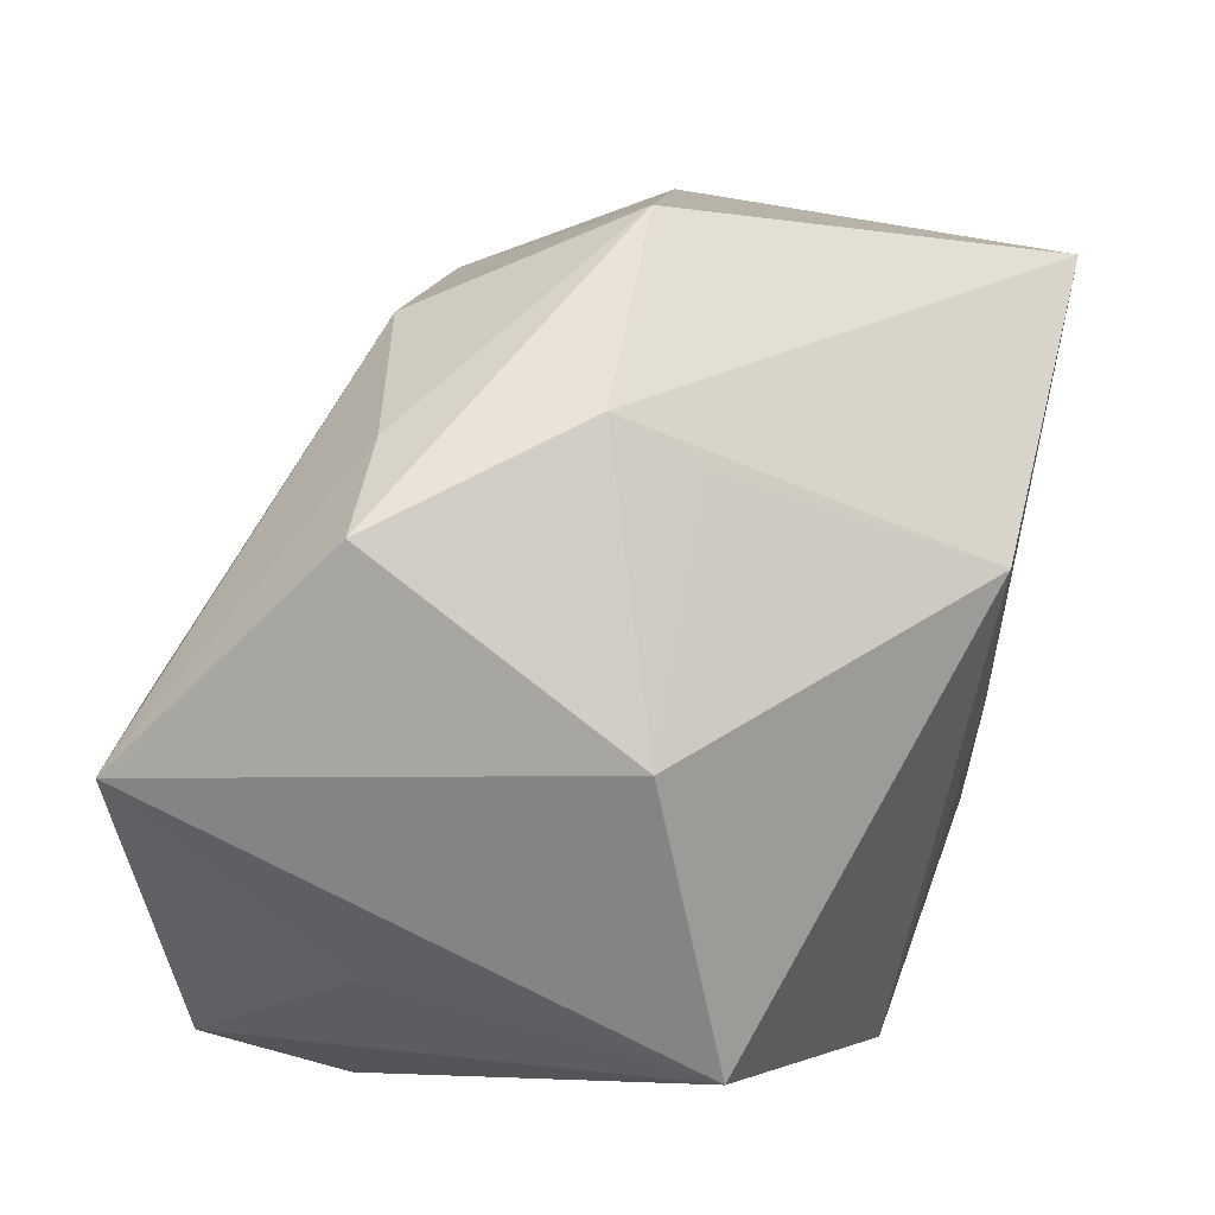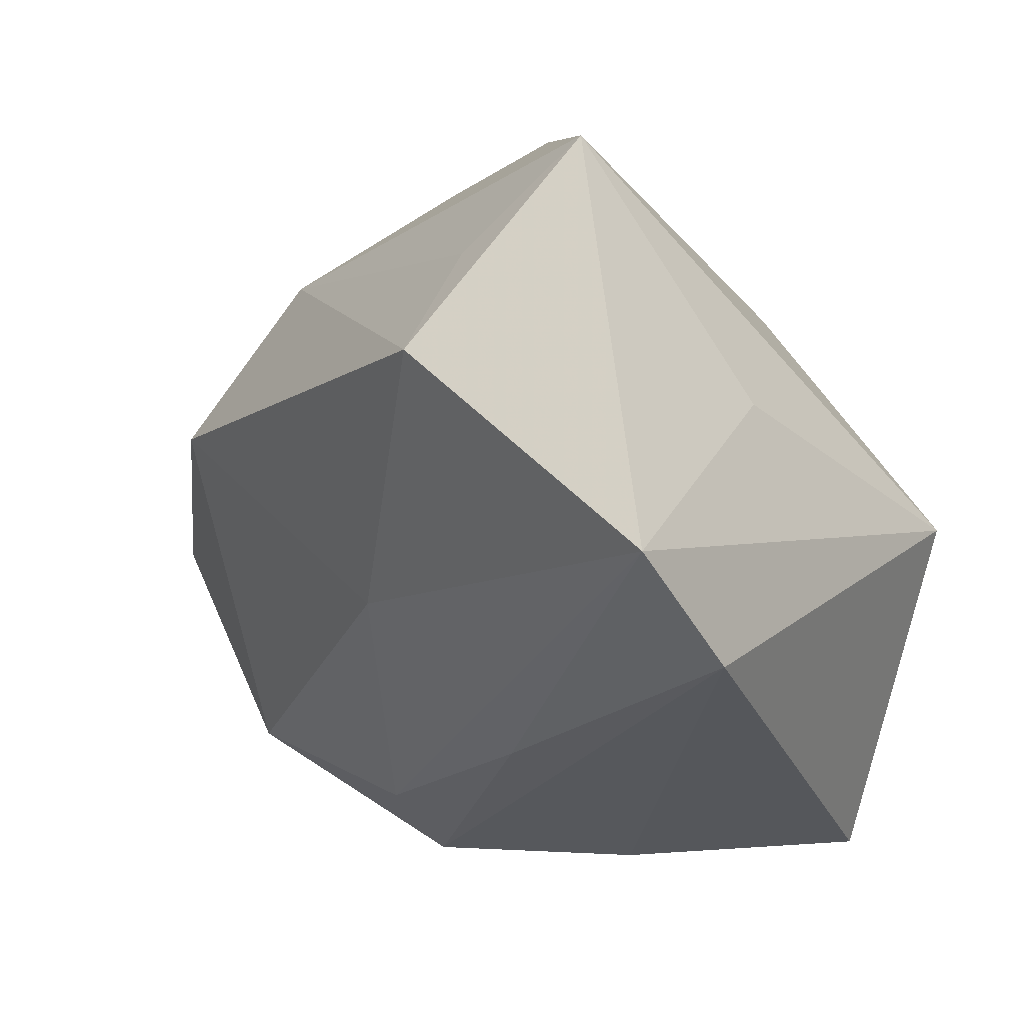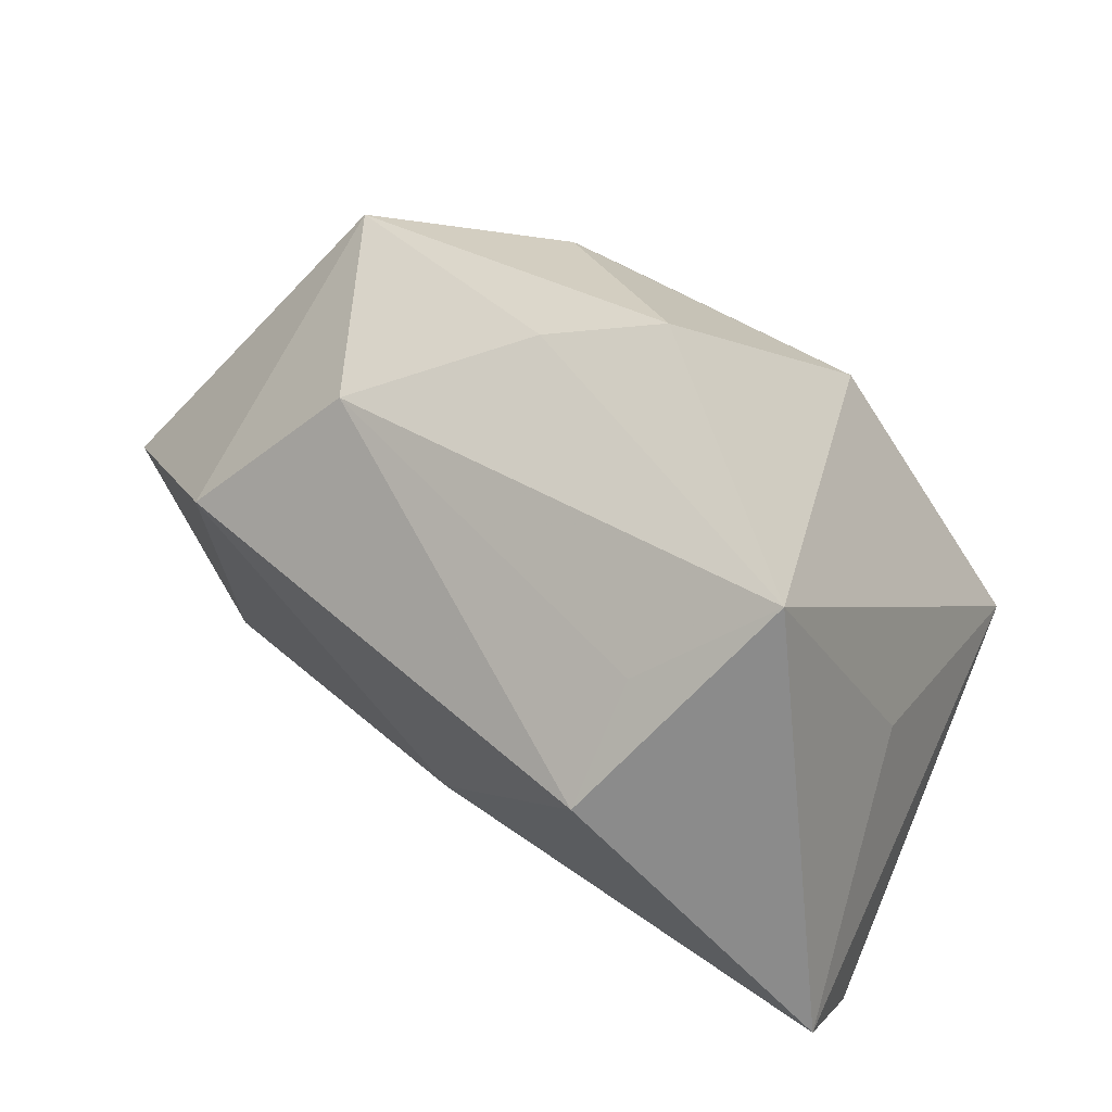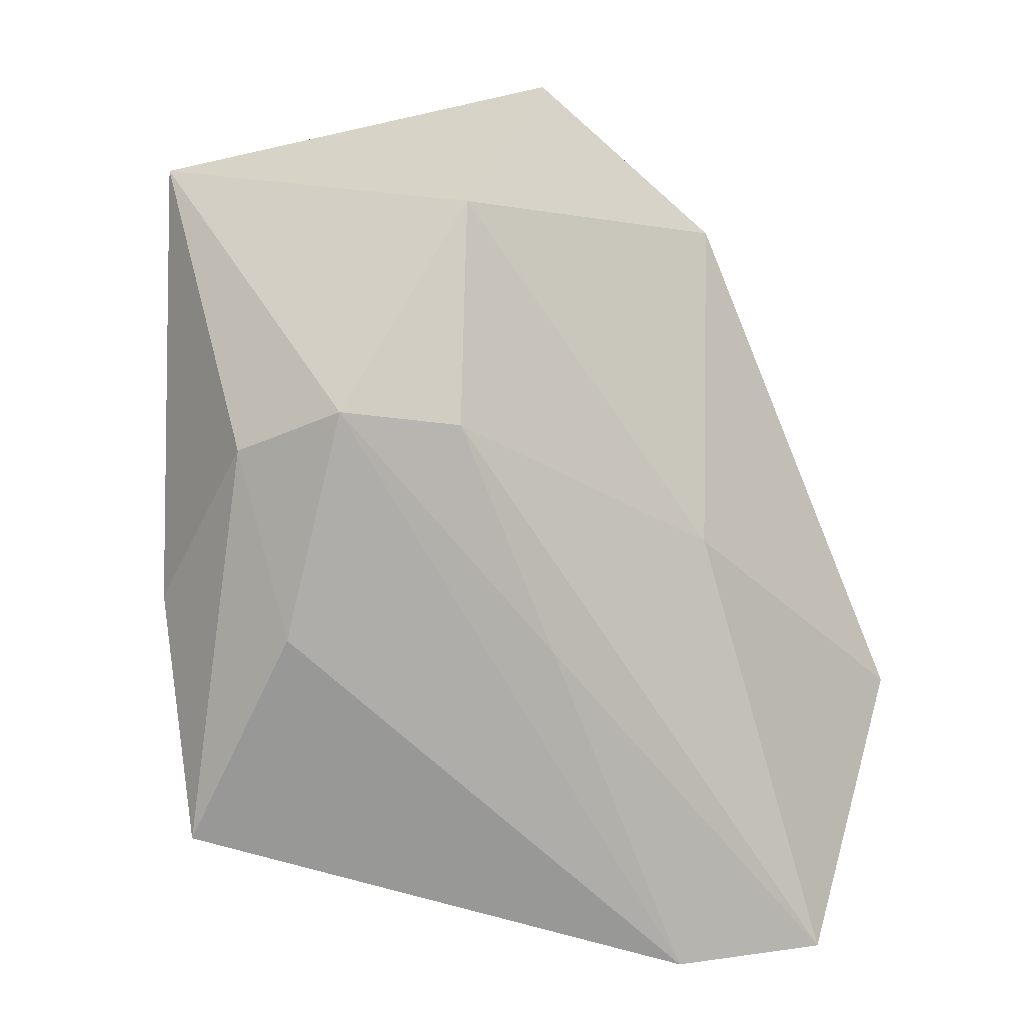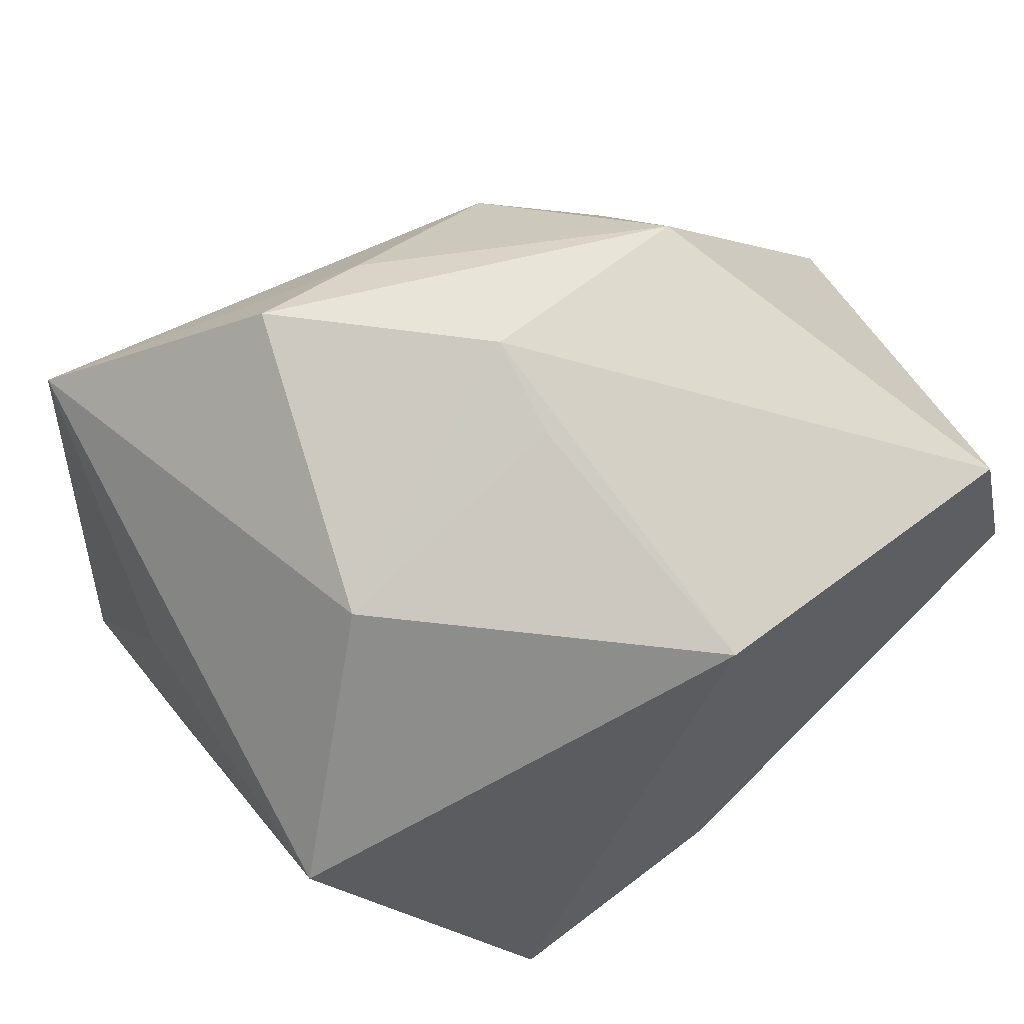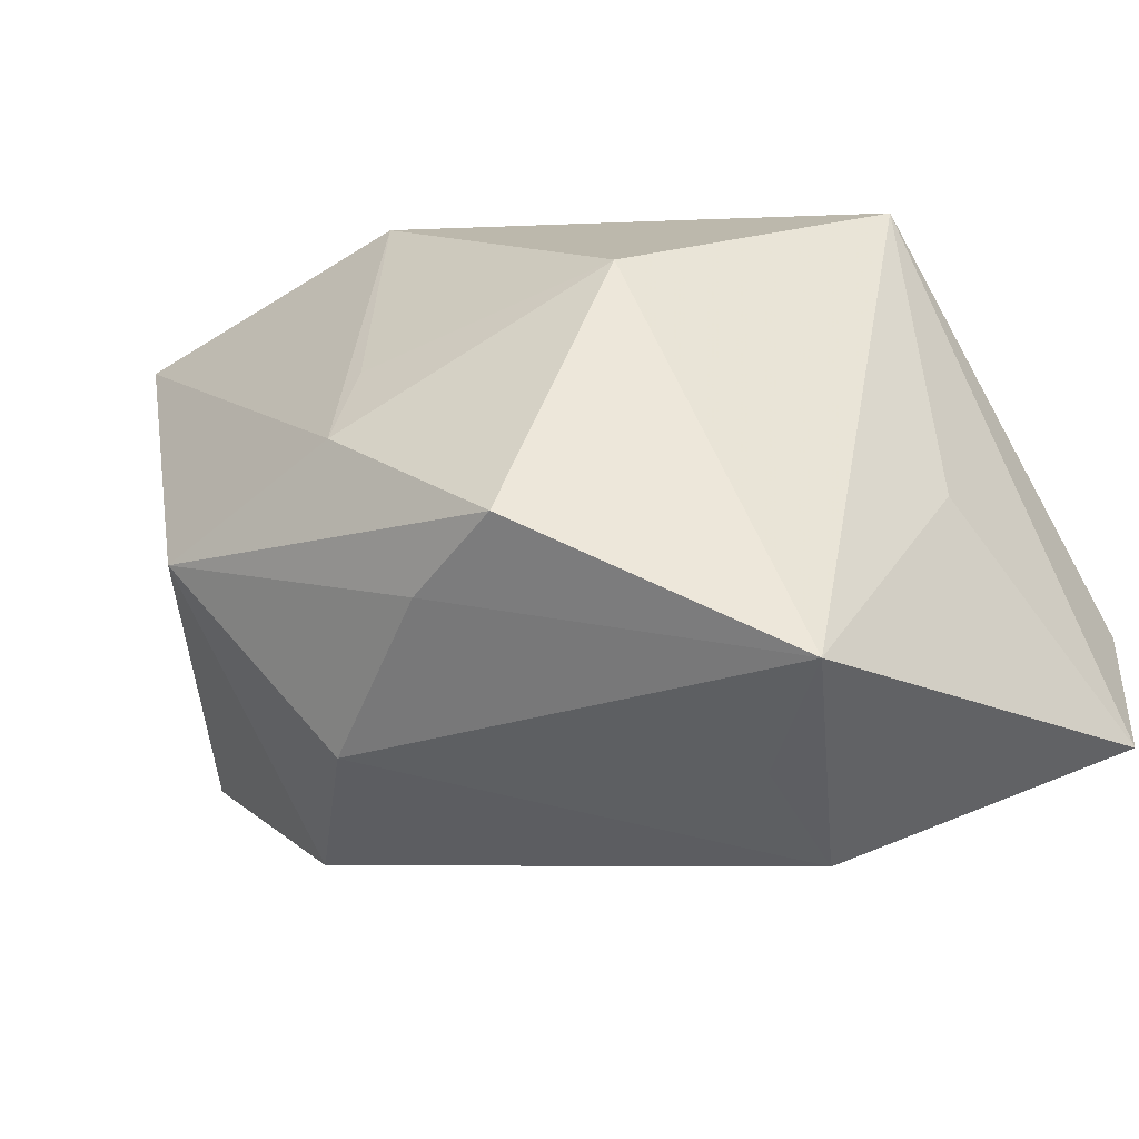
<metadata>
{"format":"obj","ext":"obj","renderer":"f3d","projection":"perspective","resolution":1024,"background":"white","views":[{"elev":57.5,"azim":115.1,"up":"+Z"},{"elev":-26.8,"azim":49.2,"up":"+Z"},{"elev":22.4,"azim":34.6,"up":"+Z"},{"elev":-68.5,"azim":-77.4,"up":"+Z"},{"elev":57.3,"azim":155.1,"up":"+Z"},{"elev":-26.5,"azim":43.8,"up":"+Y"}]}
</metadata>
<code>
v -0.000791 0.006048 0.02573
v -0.0007807 -0.01965 -0.01392
v 0.01959 0.01114 0.018
v -0.02298 0.007313 -0.02462
v 0.0326 -0.009933 -0.02798
v 0.03639 -0.0222 -0.02323
v -0.01898 -0.001885 -0.02247
v -0.005434 0.01601 -0.02798
v 0.03399 -0.0065 -0.003903
v -0.0393 -0.01365 0.00678
v -0.0393 0.02158 0.006392
v -0.007116 0.02806 -0.000135
v 0.02135 -0.03343 -0.003407
v -0.035 -0.005955 -0.01244
v 0.001803 -0.005208 -0.02506
v 0.03461 -0.02609 0.01364
v 0.01689 -0.01382 0.02841
v -0.02024 0.01712 -0.02068
v 0.02966 0.02191 -0.004734
v -8.302e-05 -0.001732 0.02943
v 0.02361 -0.02937 0.00632
v -0.007215 0.02782 -0.01674
v -0.007852 -0.02344 0.02037
v 0.006904 -0.01668 0.02648
v -0.01838 -0.00657 0.0301
v -0.008264 0.02752 0.01655
v -0.02197 -0.02566 0.009059
v 0.01093 0.02877 -0.02798
v -0.03539 0.0224 0.0206
f 16 19 3
f 17 16 3
f 28 19 5
f 5 19 6
f 26 19 28
f 3 19 26
f 4 7 14
f 14 11 4
f 6 19 9
f 9 16 6
f 19 16 9
f 2 27 14
f 14 7 2
f 2 7 6
f 25 27 23
f 21 16 23
f 6 7 15
f 15 5 6
f 7 4 15
f 15 4 5
f 12 26 28
f 12 11 29
f 29 26 12
f 18 4 11
f 28 5 8
f 5 4 8
f 8 18 28
f 4 18 8
f 13 2 6
f 27 2 13
f 6 16 13
f 16 21 13
f 23 27 13
f 13 21 23
f 24 25 23
f 17 25 24
f 23 16 24
f 16 17 24
f 20 25 17
f 20 17 3
f 20 26 29
f 29 25 20
f 27 25 10
f 14 27 10
f 10 25 29
f 29 11 10
f 10 11 14
f 22 12 28
f 11 12 22
f 28 18 22
f 22 18 11
f 3 26 1
f 1 20 3
f 26 20 1

</code>
